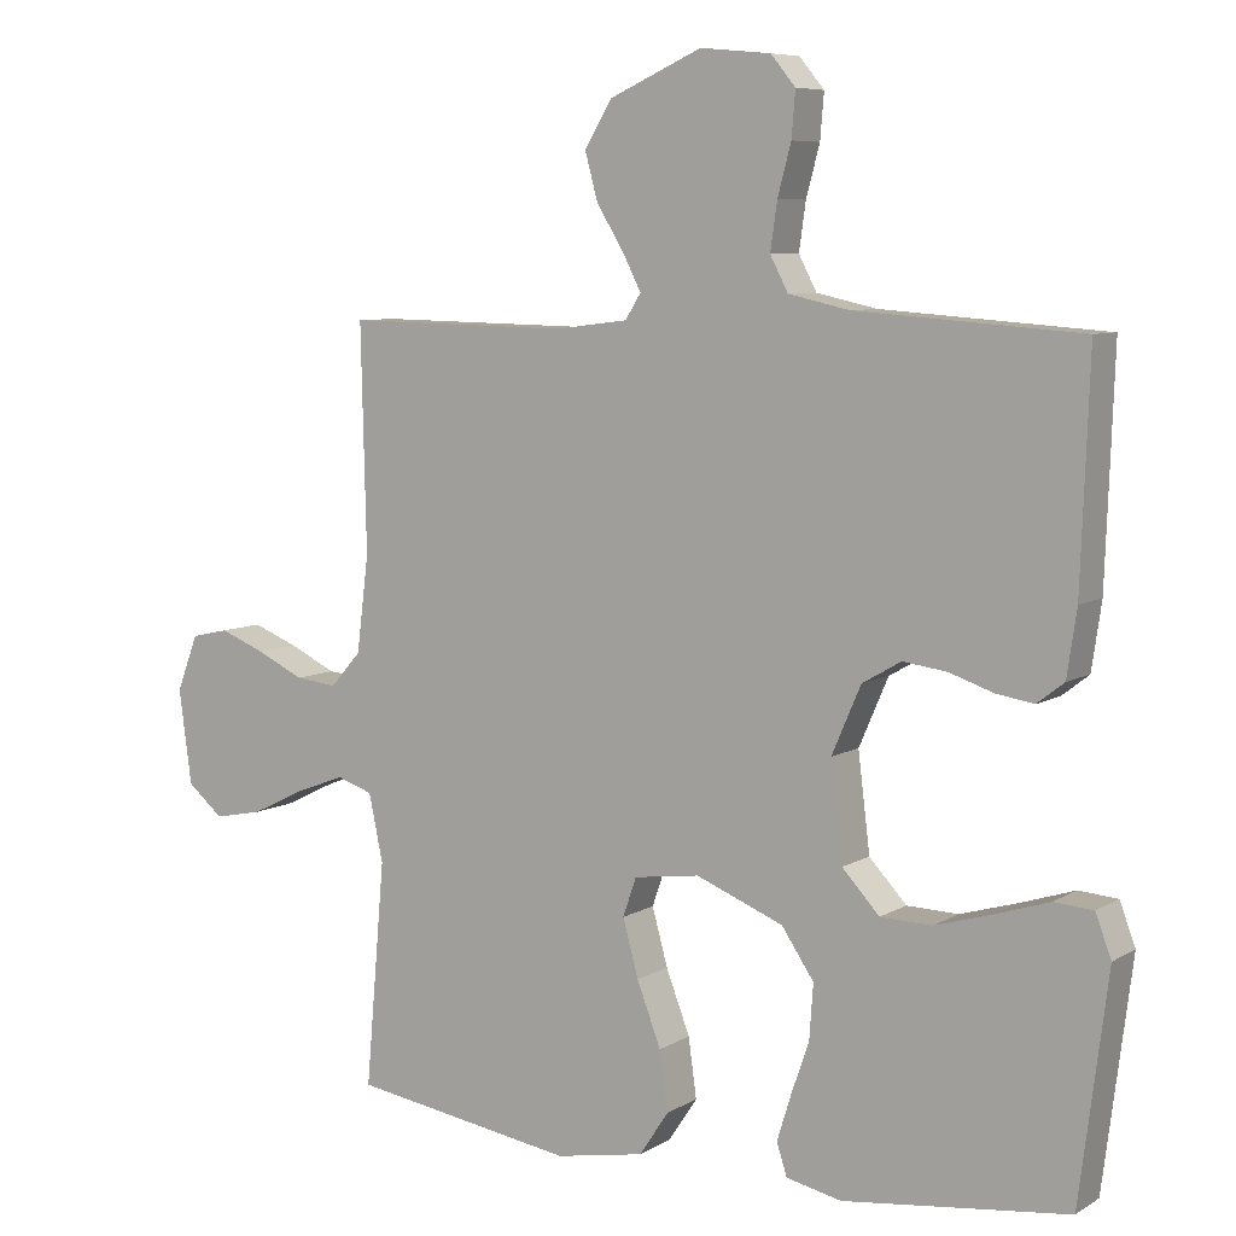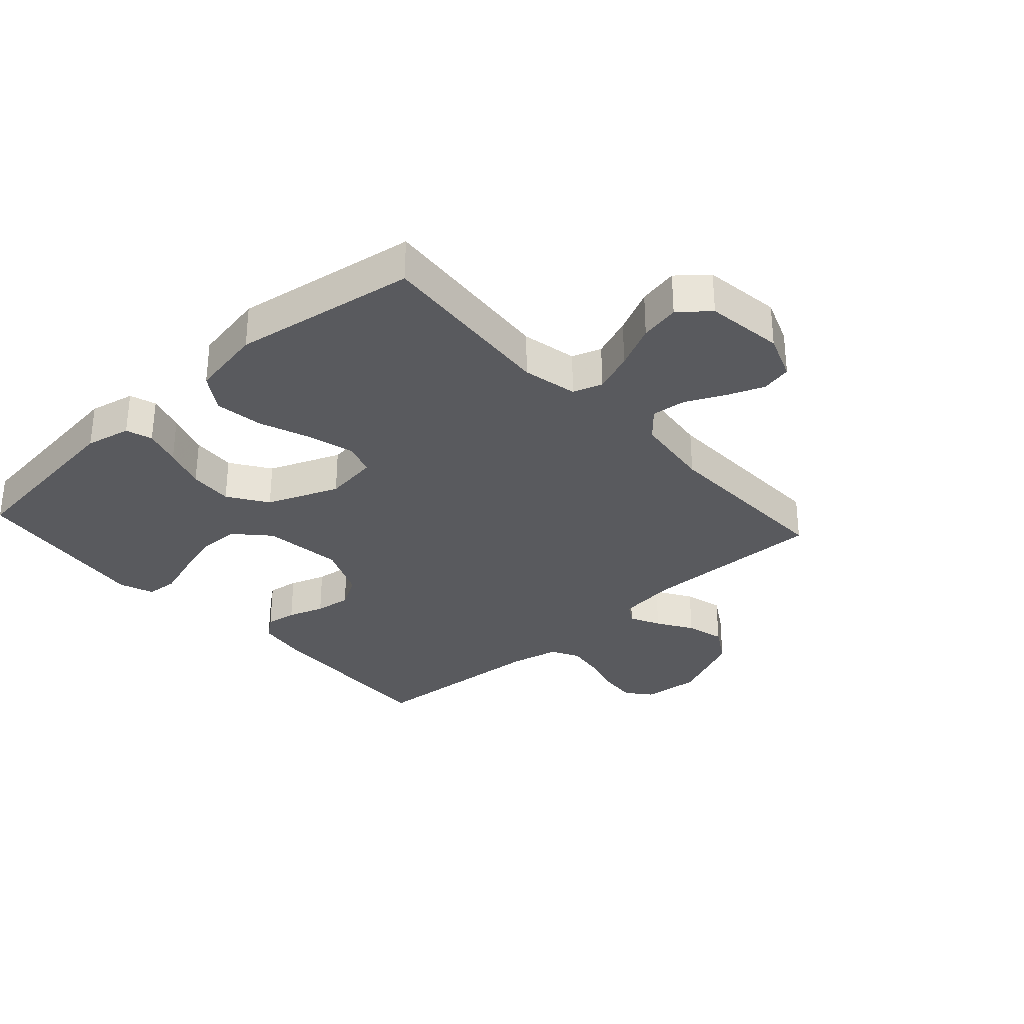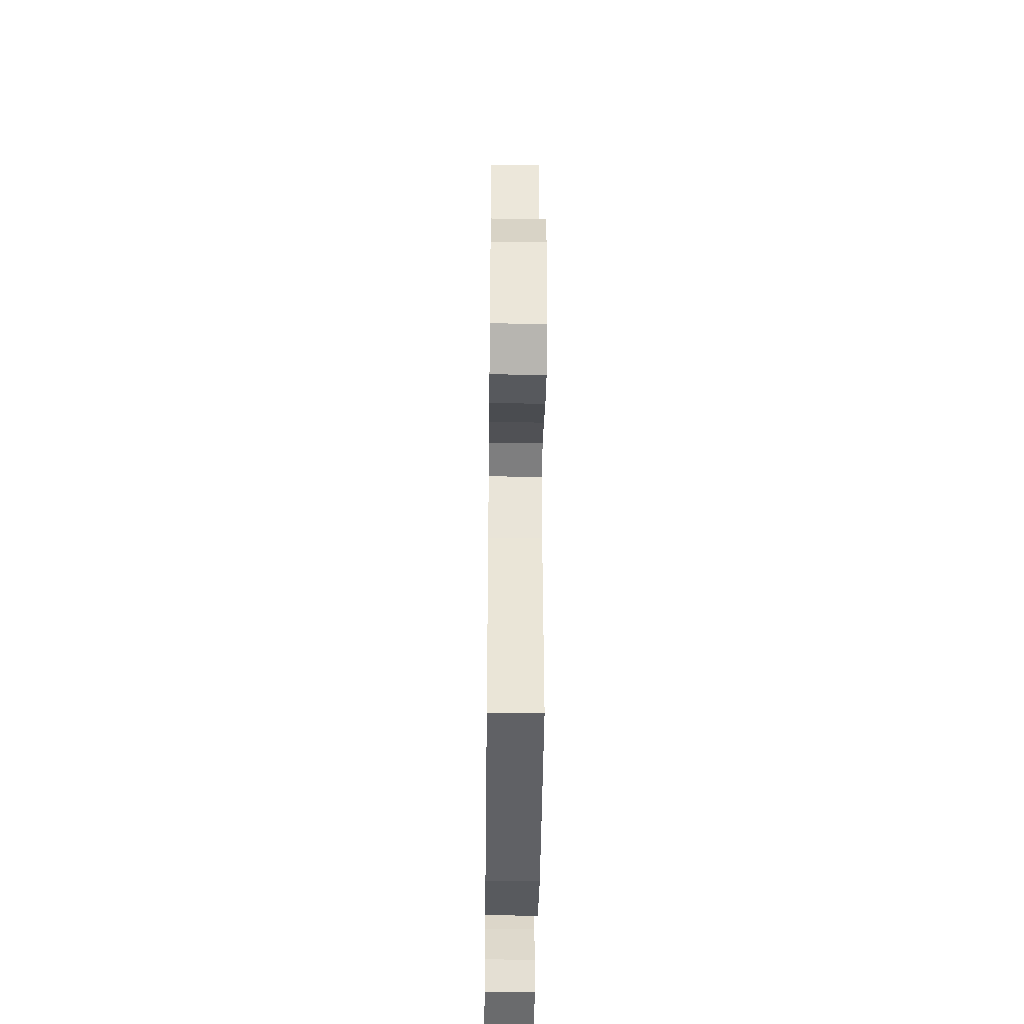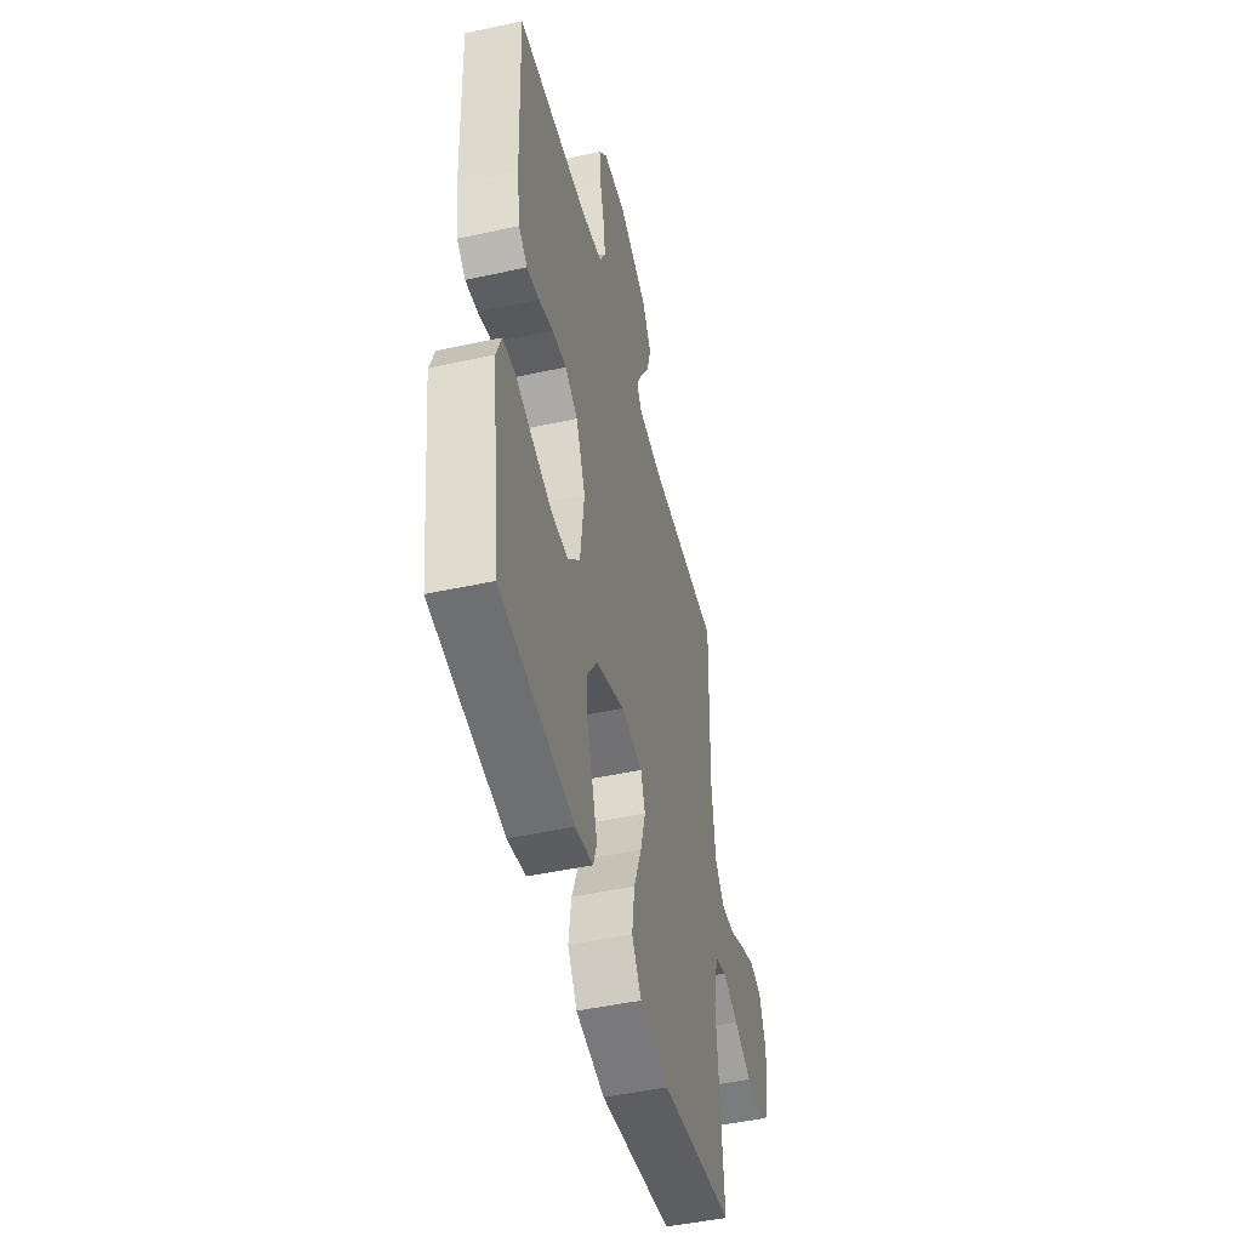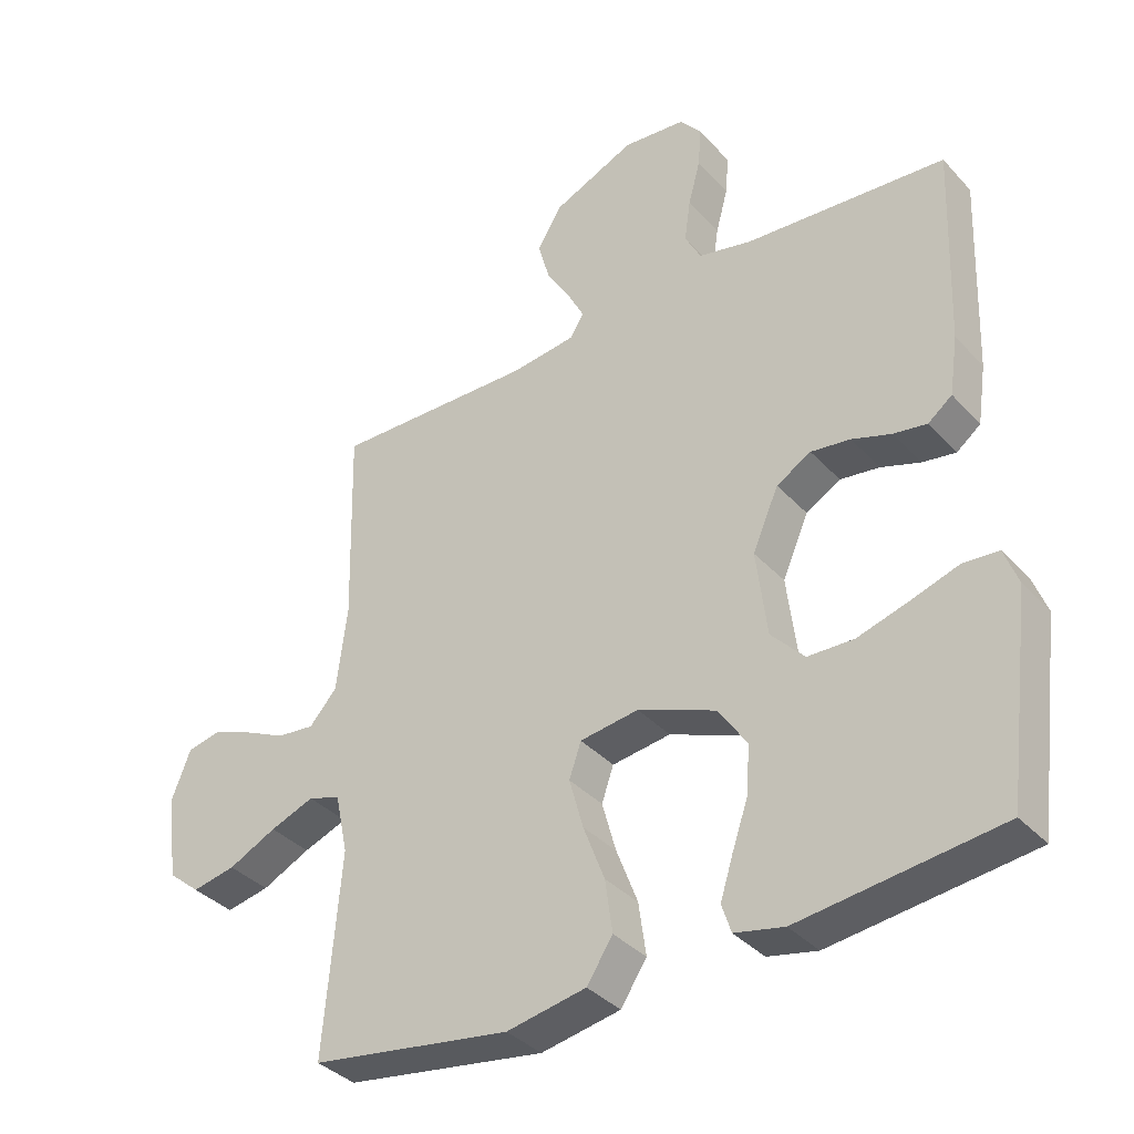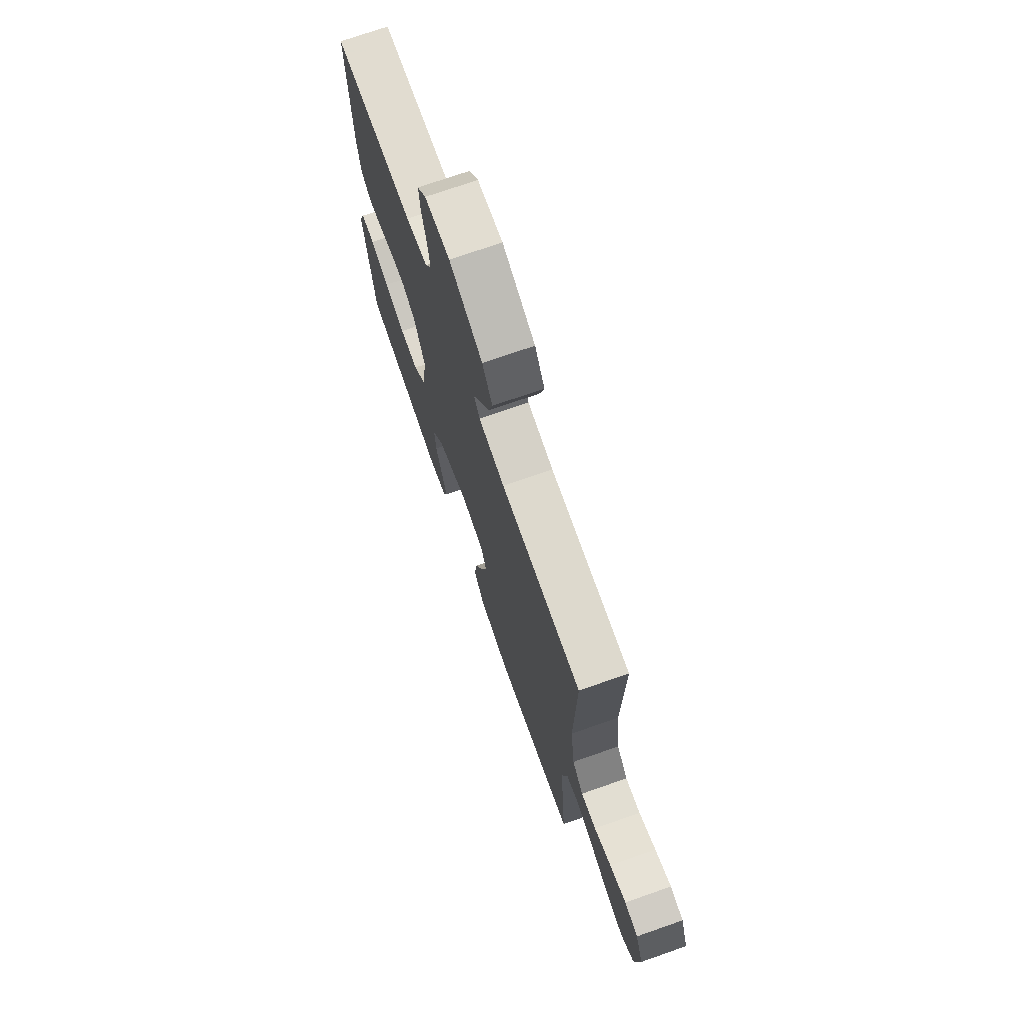
<metadata>
{"format":"obj","ext":"obj","renderer":"f3d","projection":"perspective","resolution":1024,"background":"white","views":[{"elev":7.3,"azim":31.9,"up":"+Z"},{"elev":-31.6,"azim":-137.8,"up":"+Y"},{"elev":-41.0,"azim":-90.7,"up":"+Z"},{"elev":-48.0,"azim":103.7,"up":"+Z"},{"elev":-36.5,"azim":36.4,"up":"+Z"},{"elev":72.9,"azim":-109.3,"up":"+Z"}]}
</metadata>
<code>
v 0.5 0.07 0.5
v 0.489 0.07 0.2
v 0.476 0.07 0.112
v 0.44 0.07 0.084
v 0.39 0.07 0.092
v 0.331 0.07 0.112
v 0.272 0.07 0.12
v 0.22 0.07 0.09
v 0.181 0.07 0
v 0.197 0.07 -0.13
v 0.247 0.07 -0.184
v 0.316 0.07 -0.186
v 0.394 0.07 -0.163
v 0.465 0.07 -0.14
v 0.517 0.07 -0.144
v 0.538 0.07 -0.2
v 0.5 0.07 -0.5
v 0.2 0.07 -0.536
v 0.126 0.07 -0.52
v 0.112 0.07 -0.477
v 0.131 0.07 -0.416
v 0.155 0.07 -0.346
v 0.16 0.07 -0.274
v 0.117 0.07 -0.21
v 0 0.07 -0.163
v -0.088 0.07 -0.175
v -0.106 0.07 -0.227
v -0.085 0.07 -0.303
v -0.053 0.07 -0.387
v -0.042 0.07 -0.466
v -0.081 0.07 -0.525
v -0.2 0.07 -0.547
v -0.5 0.07 -0.5
v -0.474 0.07 -0.2
v -0.493 0.07 -0.11
v -0.541 0.07 -0.094
v -0.607 0.07 -0.119
v -0.679 0.07 -0.154
v -0.744 0.07 -0.167
v -0.792 0.07 -0.127
v -0.809 0.07 0
v -0.78 0.07 0.075
v -0.73 0.07 0.086
v -0.669 0.07 0.062
v -0.606 0.07 0.032
v -0.55 0.07 0.026
v -0.509 0.07 0.072
v -0.493 0.07 0.2
v -0.5 0.07 0.5
v -0.2 0.07 0.494
v -0.103 0.07 0.506
v -0.082 0.07 0.539
v -0.107 0.07 0.588
v -0.143 0.07 0.646
v -0.16 0.07 0.709
v -0.123 0.07 0.77
v 0 0.07 0.825
v 0.094 0.07 0.816
v 0.127 0.07 0.776
v 0.122 0.07 0.716
v 0.104 0.07 0.649
v 0.095 0.07 0.586
v 0.119 0.07 0.54
v 0.2 0.07 0.522
v 0.5 0 0.5
v 0.489 0 0.2
v 0.476 0 0.112
v 0.44 0 0.084
v 0.39 0 0.092
v 0.331 0 0.112
v 0.272 0 0.12
v 0.22 0 0.09
v 0.181 0 0
v 0.197 0 -0.13
v 0.247 0 -0.184
v 0.316 0 -0.186
v 0.394 0 -0.163
v 0.465 0 -0.14
v 0.517 0 -0.144
v 0.538 0 -0.2
v 0.5 0 -0.5
v 0.2 0 -0.536
v 0.126 0 -0.52
v 0.112 0 -0.477
v 0.131 0 -0.416
v 0.155 0 -0.346
v 0.16 0 -0.274
v 0.117 0 -0.21
v 0 0 -0.163
v -0.088 0 -0.175
v -0.106 0 -0.227
v -0.085 0 -0.303
v -0.053 0 -0.387
v -0.042 0 -0.466
v -0.081 0 -0.525
v -0.2 0 -0.547
v -0.5 0 -0.5
v -0.474 0 -0.2
v -0.493 0 -0.11
v -0.541 0 -0.094
v -0.607 0 -0.119
v -0.679 0 -0.154
v -0.744 0 -0.167
v -0.792 0 -0.127
v -0.809 0 0
v -0.78 0 0.075
v -0.73 0 0.086
v -0.669 0 0.062
v -0.606 0 0.032
v -0.55 0 0.026
v -0.509 0 0.072
v -0.493 0 0.2
v -0.5 0 0.5
v -0.2 0 0.494
v -0.103 0 0.506
v -0.082 0 0.539
v -0.107 0 0.588
v -0.143 0 0.646
v -0.16 0 0.709
v -0.123 0 0.77
v 0 0 0.825
v 0.094 0 0.816
v 0.127 0 0.776
v 0.122 0 0.716
v 0.104 0 0.649
v 0.095 0 0.586
v 0.119 0 0.54
v 0.2 0 0.522
f 59 60 61
f 58 59 61
f 57 58 61
f 56 57 61
f 55 56 61
f 54 55 61
f 53 54 61
f 52 53 61 62
f 51 52 62 63
f 48 49 50
f 47 48 50 51
f 51 63 64
f 47 51 64
f 46 47 64
f 43 44 45
f 42 43 45
f 41 42 45
f 40 41 45
f 39 40 45
f 38 39 45
f 37 38 45
f 36 37 45 46
f 32 33 34
f 31 32 34
f 30 31 34
f 29 30 34
f 28 29 34
f 27 28 34 35
f 35 36 46
f 27 35 46
f 26 27 46
f 20 21 22
f 19 20 22
f 18 19 22
f 17 18 22
f 16 17 22
f 15 16 22
f 14 15 22
f 13 14 22
f 12 13 22 23
f 11 12 23 24
f 4 5 6
f 3 4 6
f 2 3 6
f 1 2 6
f 64 1 6
f 64 6 7
f 25 26 46 64
f 10 11 24 25
f 9 10 25
f 8 9 25 64
f 7 8 64
f 125 124 123
f 125 123 122
f 125 122 121
f 125 121 120
f 125 120 119
f 125 119 118
f 125 118 117
f 126 125 117 116
f 127 126 116 115
f 114 113 112
f 115 114 112 111
f 128 127 115
f 128 115 111
f 128 111 110
f 109 108 107
f 109 107 106
f 109 106 105
f 109 105 104
f 109 104 103
f 109 103 102
f 109 102 101
f 110 109 101 100
f 98 97 96
f 98 96 95
f 98 95 94
f 98 94 93
f 98 93 92
f 99 98 92 91
f 110 100 99
f 110 99 91
f 110 91 90
f 86 85 84
f 86 84 83
f 86 83 82
f 86 82 81
f 86 81 80
f 86 80 79
f 86 79 78
f 86 78 77
f 87 86 77 76
f 88 87 76 75
f 70 69 68
f 70 68 67
f 70 67 66
f 70 66 65
f 70 65 128
f 71 70 128
f 128 110 90 89
f 89 88 75 74
f 89 74 73
f 128 89 73 72
f 128 72 71
f 1 65 66 2
f 2 66 67 3
f 3 67 68 4
f 4 68 69 5
f 5 69 70 6
f 6 70 71 7
f 7 71 72 8
f 8 72 73 9
f 9 73 74 10
f 10 74 75 11
f 11 75 76 12
f 12 76 77 13
f 13 77 78 14
f 14 78 79 15
f 15 79 80 16
f 16 80 81 17
f 17 81 82 18
f 18 82 83 19
f 19 83 84 20
f 20 84 85 21
f 21 85 86 22
f 22 86 87 23
f 23 87 88 24
f 24 88 89 25
f 25 89 90 26
f 26 90 91 27
f 27 91 92 28
f 28 92 93 29
f 29 93 94 30
f 30 94 95 31
f 31 95 96 32
f 32 96 97 33
f 33 97 98 34
f 34 98 99 35
f 35 99 100 36
f 36 100 101 37
f 37 101 102 38
f 38 102 103 39
f 39 103 104 40
f 40 104 105 41
f 41 105 106 42
f 42 106 107 43
f 43 107 108 44
f 44 108 109 45
f 45 109 110 46
f 46 110 111 47
f 47 111 112 48
f 48 112 113 49
f 49 113 114 50
f 50 114 115 51
f 51 115 116 52
f 52 116 117 53
f 53 117 118 54
f 54 118 119 55
f 55 119 120 56
f 56 120 121 57
f 57 121 122 58
f 58 122 123 59
f 59 123 124 60
f 60 124 125 61
f 61 125 126 62
f 62 126 127 63
f 63 127 128 64
f 64 128 65 1

</code>
